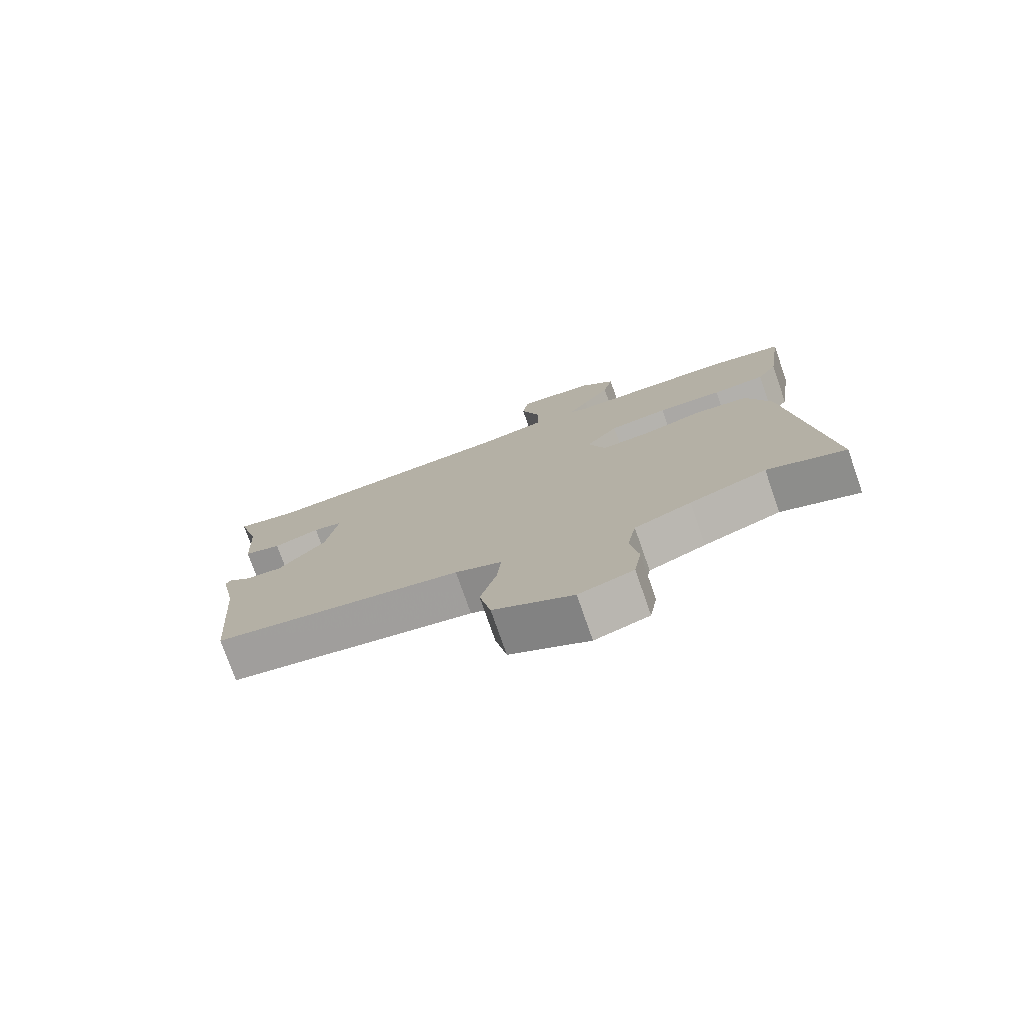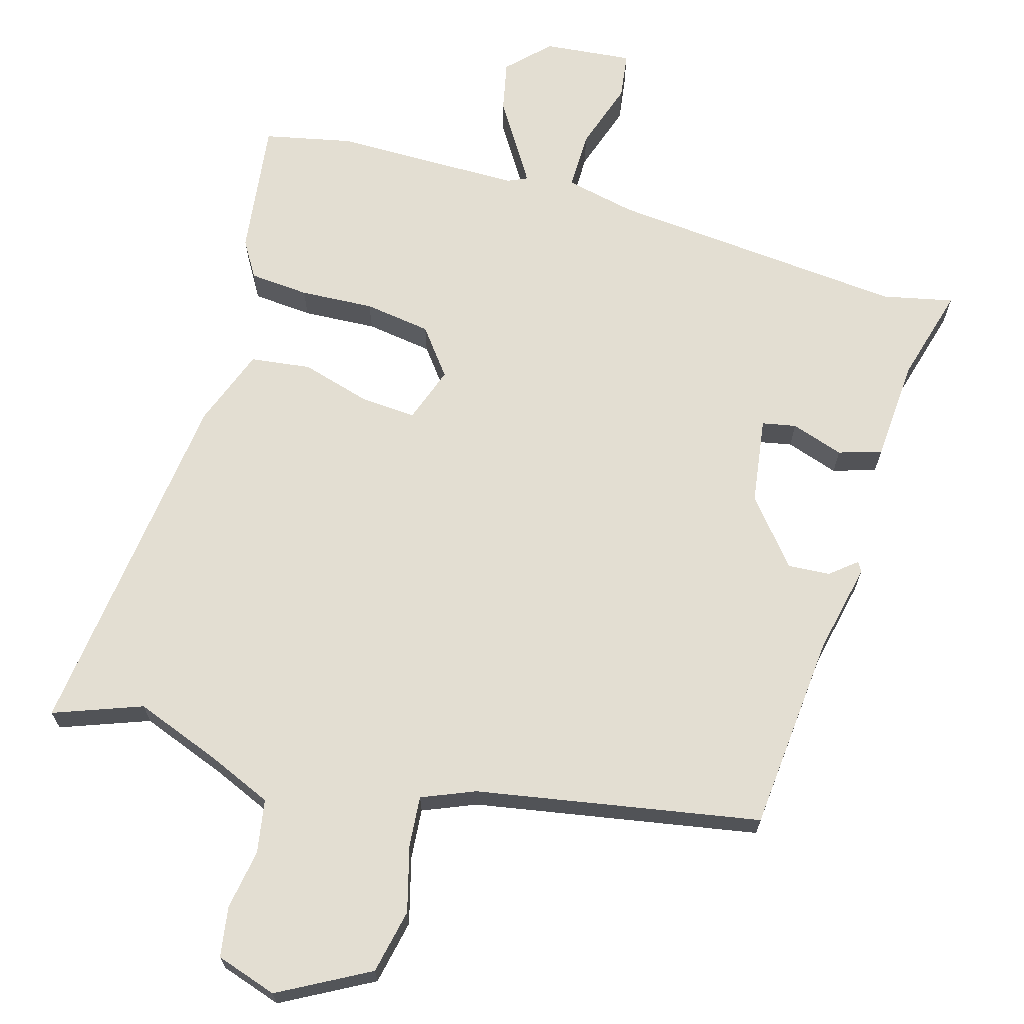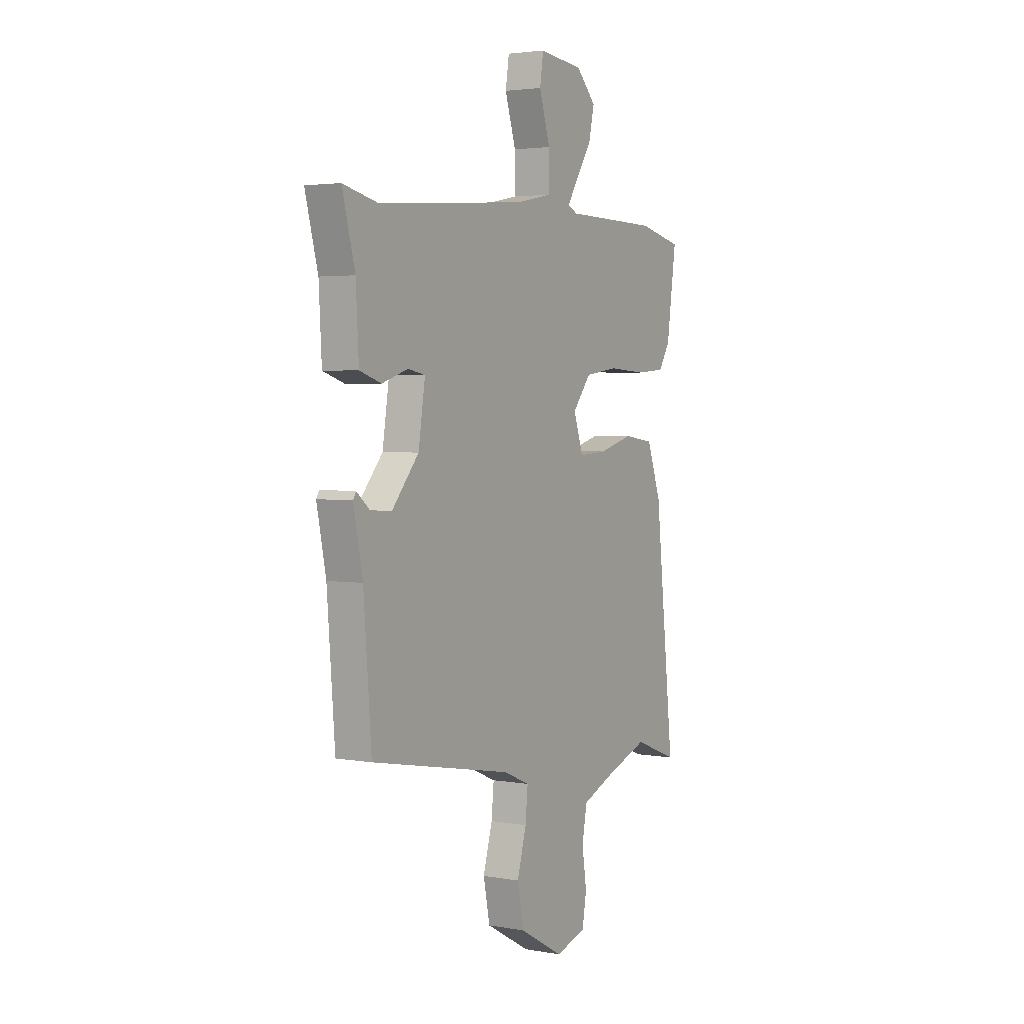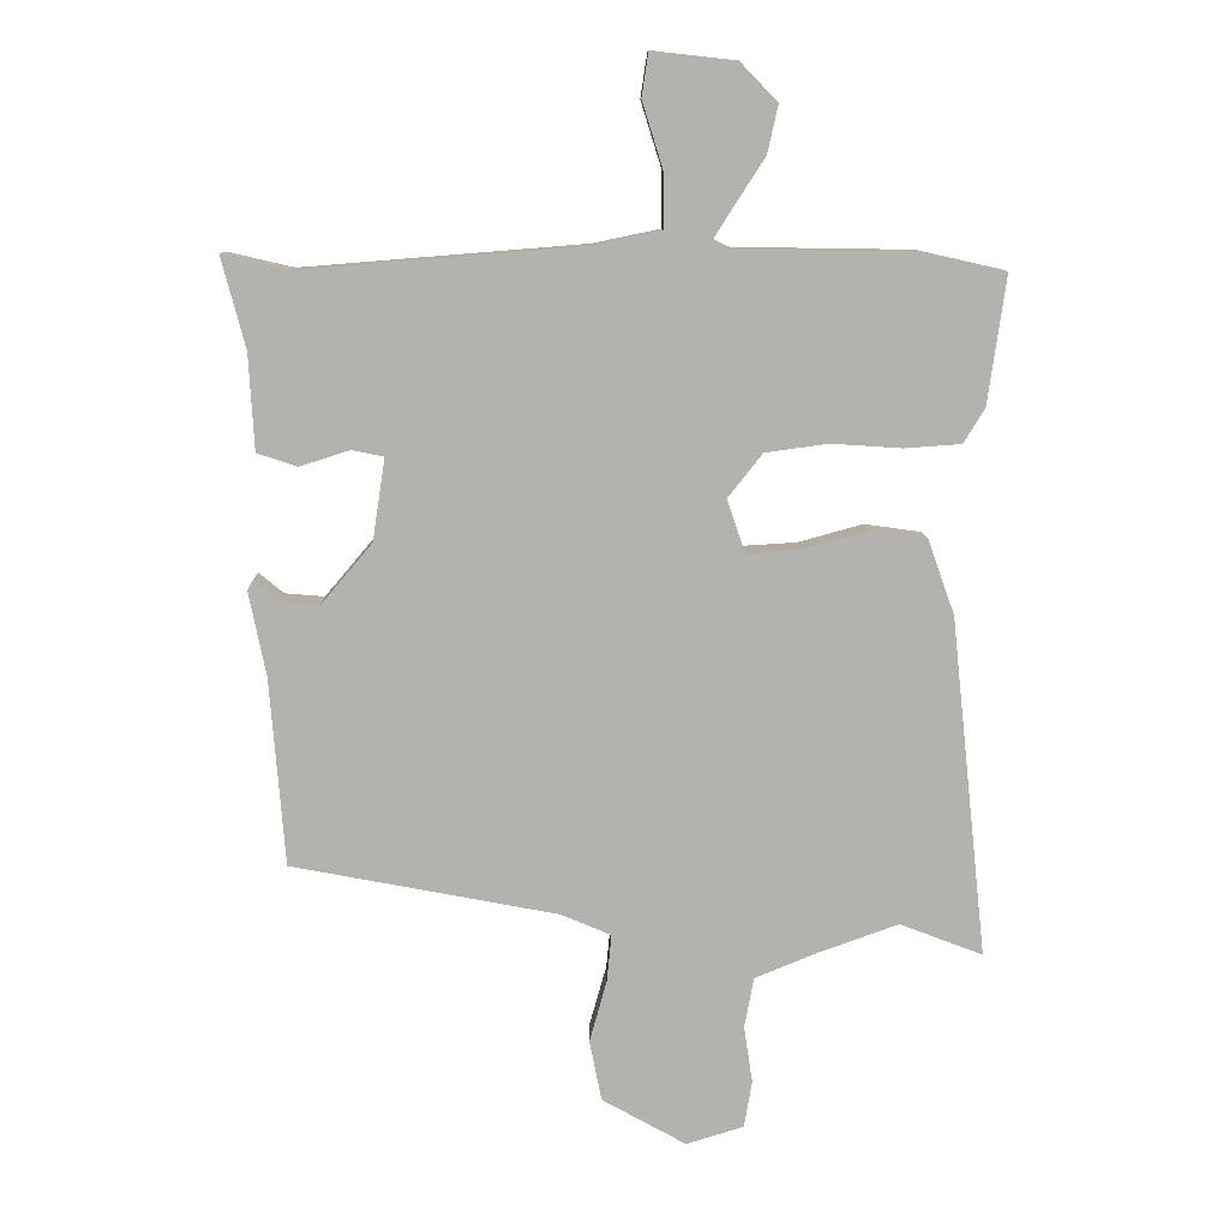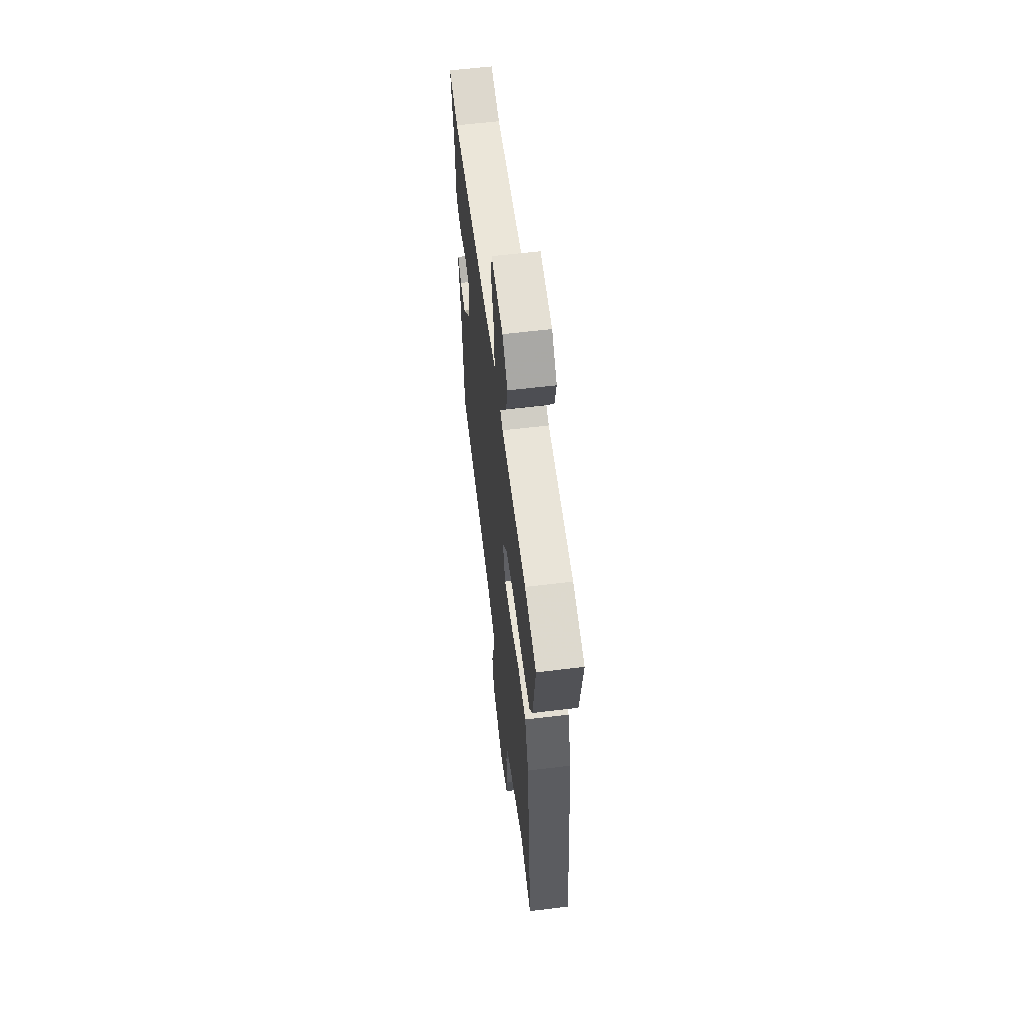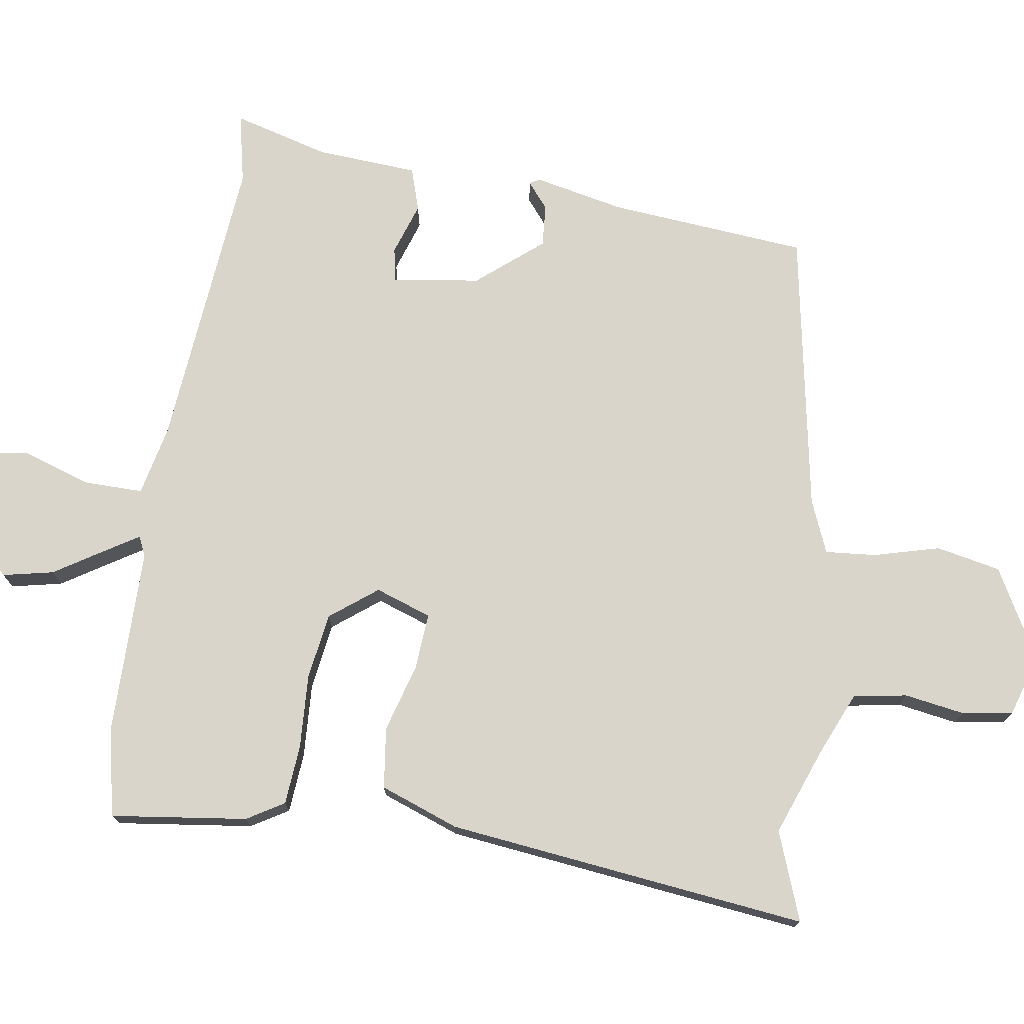
<metadata>
{"format":"obj","ext":"obj","renderer":"f3d","projection":"perspective","resolution":1024,"background":"white","views":[{"elev":-77.0,"azim":19.3,"up":"+Z"},{"elev":67.6,"azim":-163.3,"up":"+Y"},{"elev":3.1,"azim":-58.9,"up":"+Z"},{"elev":10.6,"azim":-0.8,"up":"+Z"},{"elev":59.6,"azim":82.9,"up":"+Z"},{"elev":74.3,"azim":99.3,"up":"+Y"}]}
</metadata>
<code>
v 0.565 0.07 -0.525
v 0.44 0.07 -0.477
v 0.316 0.07 -0.522
v 0.225 0.07 -0.56
v 0.211 0.07 -0.636
v 0.224 0.07 -0.722
v 0.212 0.07 -0.793
v 0.125 0.07 -0.82
v -0.002 0.07 -0.749
v -0.02 0.07 -0.657
v 0.006 0.07 -0.564
v 0.013 0.07 -0.492
v -0.062 0.07 -0.46
v -0.464 0.07 -0.384
v -0.486 0.07 -0.101
v -0.512 0.07 0.028
v -0.504 0.07 0.042
v -0.467 0.07 0.011
v -0.407 0.07 0.006
v -0.33 0.07 0.097
v -0.311 0.07 0.221
v -0.359 0.07 0.231
v -0.434 0.07 0.207
v -0.495 0.07 0.227
v -0.503 0.07 0.372
v -0.539 0.07 0.509
v -0.439 0.07 0.486
v -0.015 0.07 0.52
v 0.086 0.07 0.541
v 0.086 0.07 0.624
v 0.055 0.07 0.723
v 0.065 0.07 0.789
v 0.191 0.07 0.775
v 0.247 0.07 0.717
v 0.231 0.07 0.645
v 0.187 0.07 0.577
v 0.156 0.07 0.528
v 0.184 0.07 0.515
v 0.451 0.07 0.511
v 0.575 0.07 0.483
v 0.548 0.07 0.29
v 0.516 0.07 0.238
v 0.431 0.07 0.232
v 0.326 0.07 0.239
v 0.231 0.07 0.226
v 0.179 0.07 0.16
v 0.206 0.07 0.08
v 0.286 0.07 0.085
v 0.384 0.07 0.112
v 0.47 0.07 0.1
v 0.51 0.07 -0.012
v 0.565 0 -0.525
v 0.44 0 -0.477
v 0.316 0 -0.522
v 0.225 0 -0.56
v 0.211 0 -0.636
v 0.224 0 -0.722
v 0.212 0 -0.793
v 0.125 0 -0.82
v -0.002 0 -0.749
v -0.02 0 -0.657
v 0.006 0 -0.564
v 0.013 0 -0.492
v -0.062 0 -0.46
v -0.464 0 -0.384
v -0.486 0 -0.101
v -0.512 0 0.028
v -0.504 0 0.042
v -0.467 0 0.011
v -0.407 0 0.006
v -0.33 0 0.097
v -0.311 0 0.221
v -0.359 0 0.231
v -0.434 0 0.207
v -0.495 0 0.227
v -0.503 0 0.372
v -0.539 0 0.509
v -0.439 0 0.486
v -0.015 0 0.52
v 0.086 0 0.541
v 0.086 0 0.624
v 0.055 0 0.723
v 0.065 0 0.789
v 0.191 0 0.775
v 0.247 0 0.717
v 0.231 0 0.645
v 0.187 0 0.577
v 0.156 0 0.528
v 0.184 0 0.515
v 0.451 0 0.511
v 0.575 0 0.483
v 0.548 0 0.29
v 0.516 0 0.238
v 0.431 0 0.232
v 0.326 0 0.239
v 0.231 0 0.226
v 0.179 0 0.16
v 0.206 0 0.08
v 0.286 0 0.085
v 0.384 0 0.112
v 0.47 0 0.1
v 0.51 0 -0.012
f 51 1 2
f 50 51 2
f 49 50 2
f 48 49 2
f 47 48 2 3
f 46 47 3 4
f 42 43 44
f 41 42 44
f 40 41 44
f 39 40 44
f 38 39 44
f 37 38 44 45
f 34 35 36
f 33 34 36
f 32 33 36
f 31 32 36
f 30 31 36
f 29 30 36 37
f 37 45 46
f 29 37 46
f 28 29 46
f 25 26 27
f 25 27 28
f 24 25 28
f 23 24 28
f 22 23 28
f 15 16 17 18
f 15 18 19
f 14 15 19
f 13 14 19
f 12 13 19 20
f 9 10 11
f 8 9 11
f 7 8 11
f 6 7 11
f 5 6 11
f 5 11 12
f 12 20 21
f 5 12 21
f 4 5 21
f 21 22 28 46
f 4 21 46
f 53 52 102
f 53 102 101
f 53 101 100
f 53 100 99
f 54 53 99 98
f 55 54 98 97
f 95 94 93
f 95 93 92
f 95 92 91
f 95 91 90
f 95 90 89
f 96 95 89 88
f 87 86 85
f 87 85 84
f 87 84 83
f 87 83 82
f 87 82 81
f 88 87 81 80
f 97 96 88
f 97 88 80
f 97 80 79
f 78 77 76
f 79 78 76
f 79 76 75
f 79 75 74
f 79 74 73
f 69 68 67 66
f 70 69 66
f 70 66 65
f 70 65 64
f 71 70 64 63
f 62 61 60
f 62 60 59
f 62 59 58
f 62 58 57
f 62 57 56
f 63 62 56
f 72 71 63
f 72 63 56
f 72 56 55
f 97 79 73 72
f 97 72 55
f 1 52 53 2
f 2 53 54 3
f 3 54 55 4
f 4 55 56 5
f 5 56 57 6
f 6 57 58 7
f 7 58 59 8
f 8 59 60 9
f 9 60 61 10
f 10 61 62 11
f 11 62 63 12
f 12 63 64 13
f 13 64 65 14
f 14 65 66 15
f 15 66 67 16
f 16 67 68 17
f 17 68 69 18
f 18 69 70 19
f 19 70 71 20
f 20 71 72 21
f 21 72 73 22
f 22 73 74 23
f 23 74 75 24
f 24 75 76 25
f 25 76 77 26
f 26 77 78 27
f 27 78 79 28
f 28 79 80 29
f 29 80 81 30
f 30 81 82 31
f 31 82 83 32
f 32 83 84 33
f 33 84 85 34
f 34 85 86 35
f 35 86 87 36
f 36 87 88 37
f 37 88 89 38
f 38 89 90 39
f 39 90 91 40
f 40 91 92 41
f 41 92 93 42
f 42 93 94 43
f 43 94 95 44
f 44 95 96 45
f 45 96 97 46
f 46 97 98 47
f 47 98 99 48
f 48 99 100 49
f 49 100 101 50
f 50 101 102 51
f 51 102 52 1

</code>
